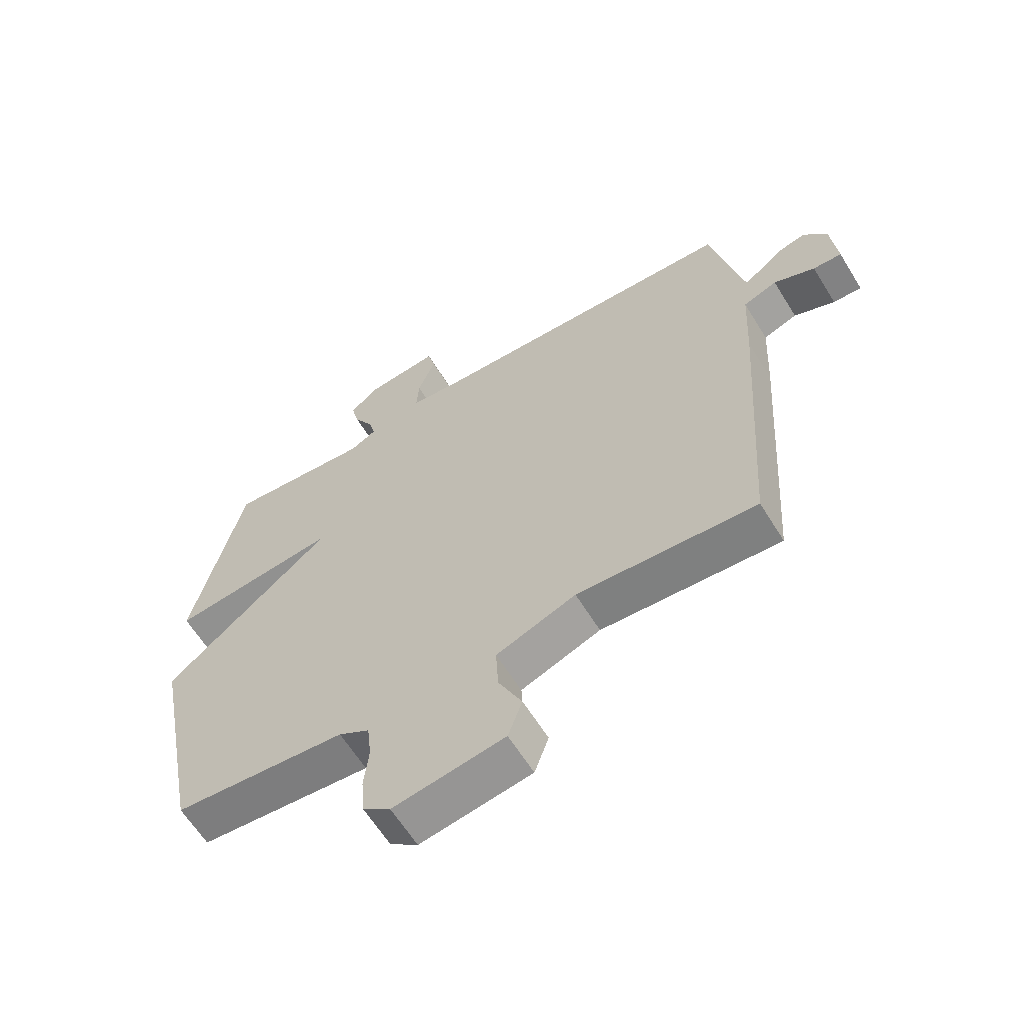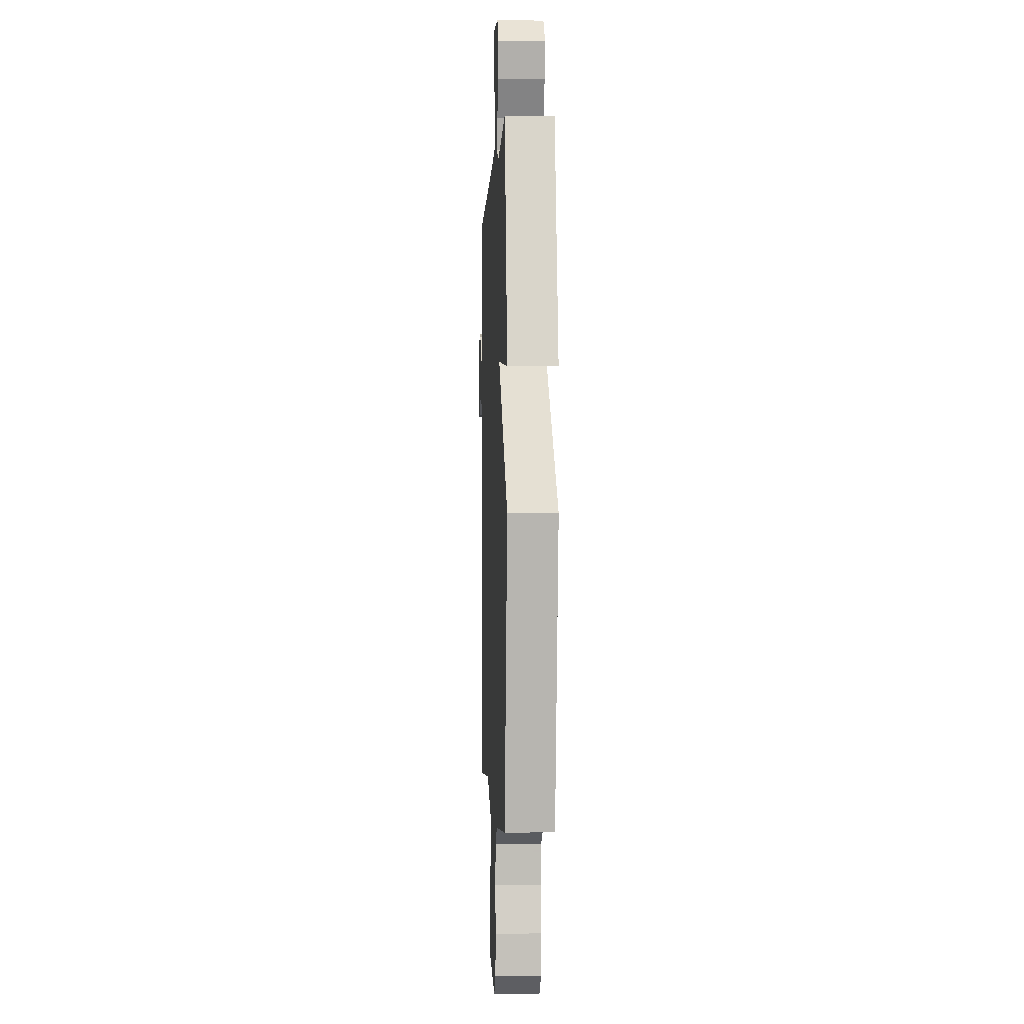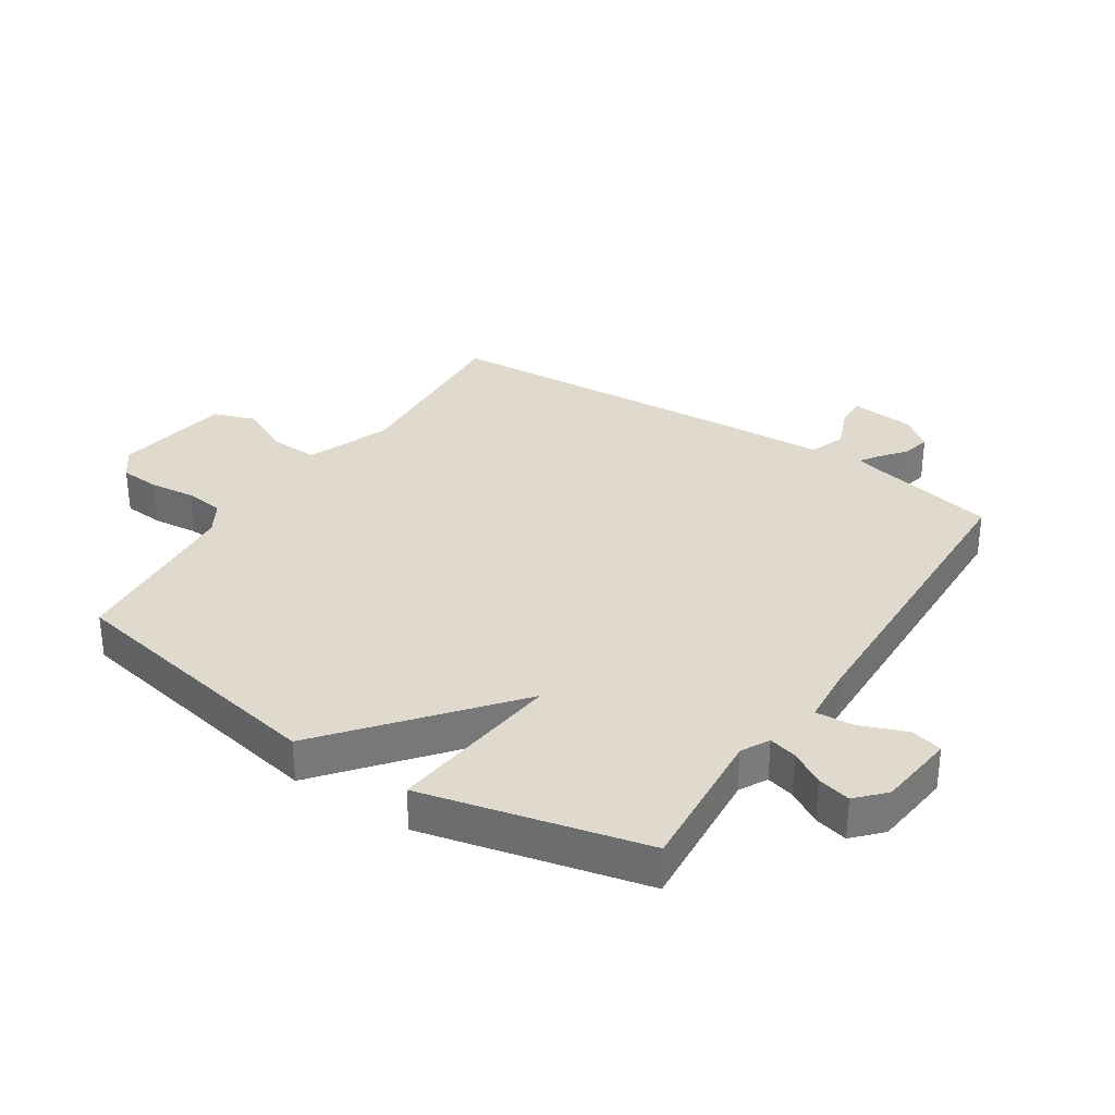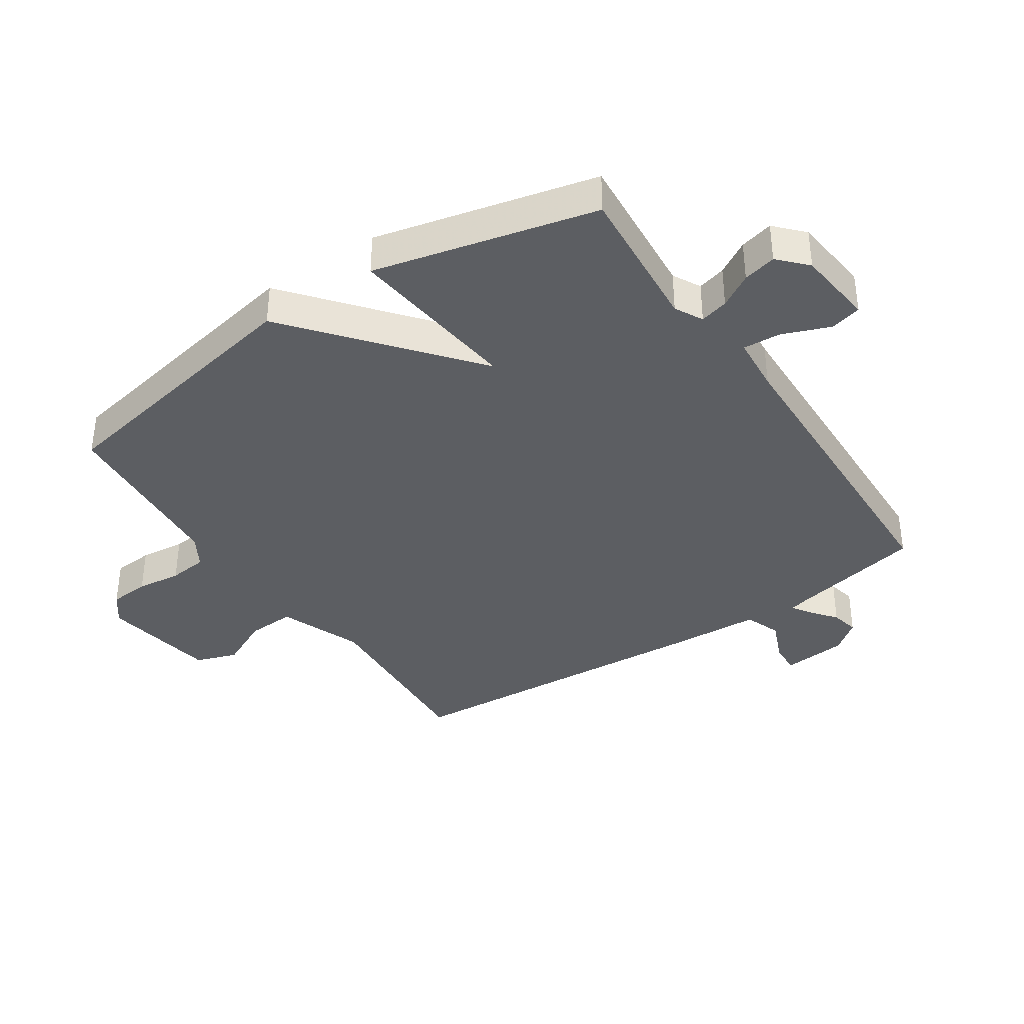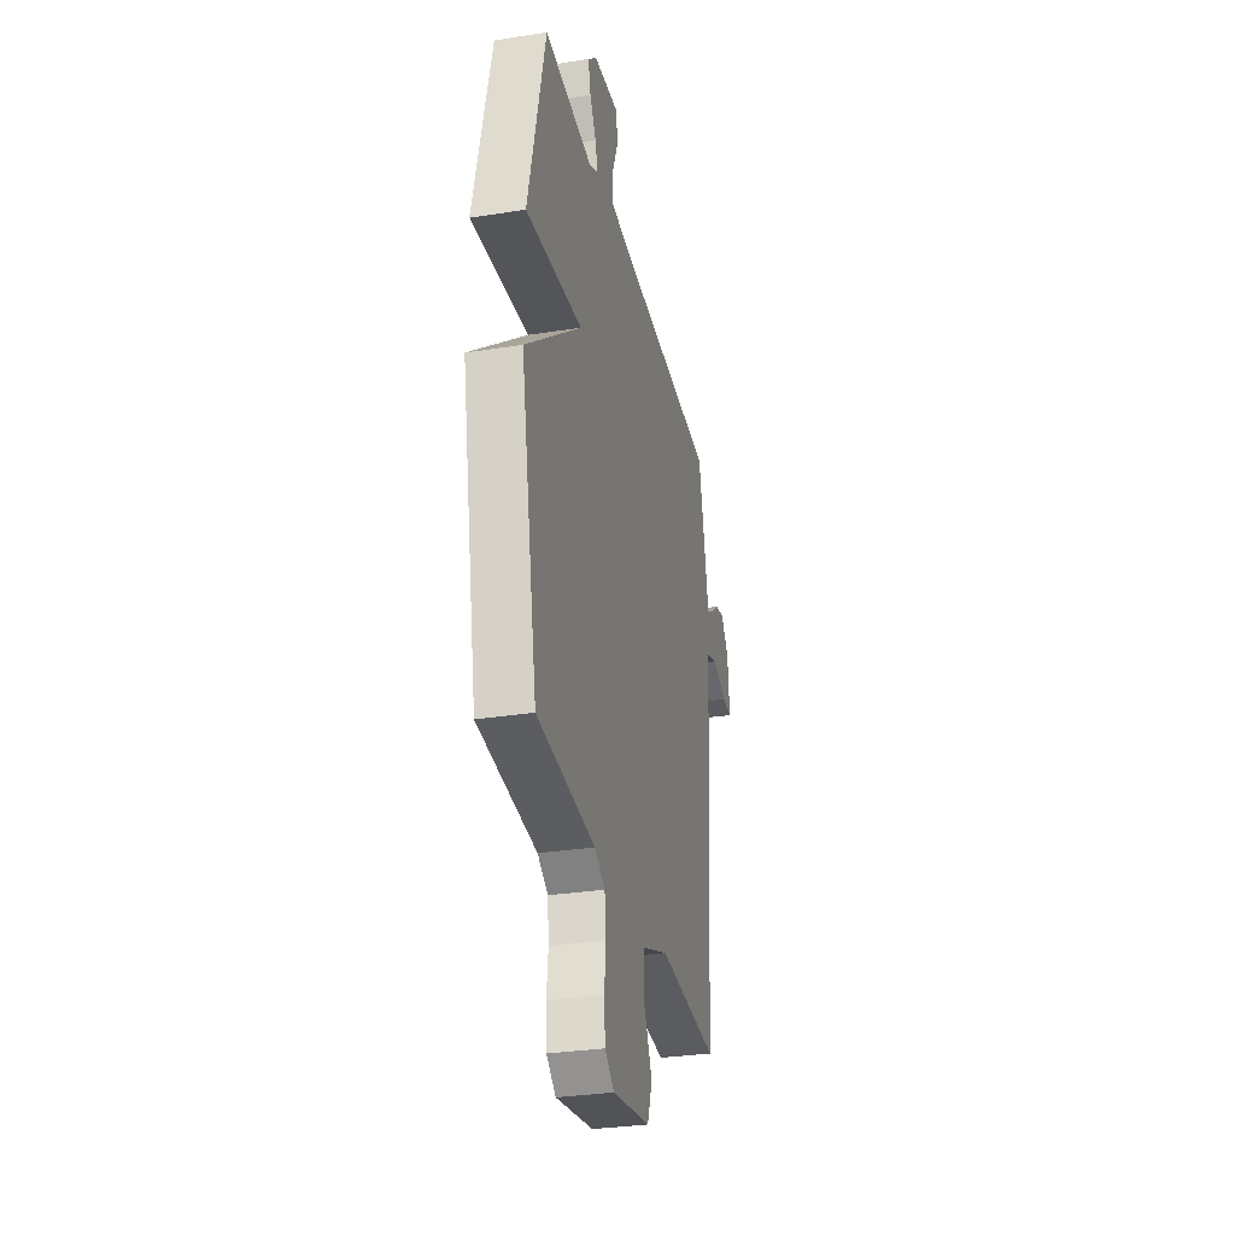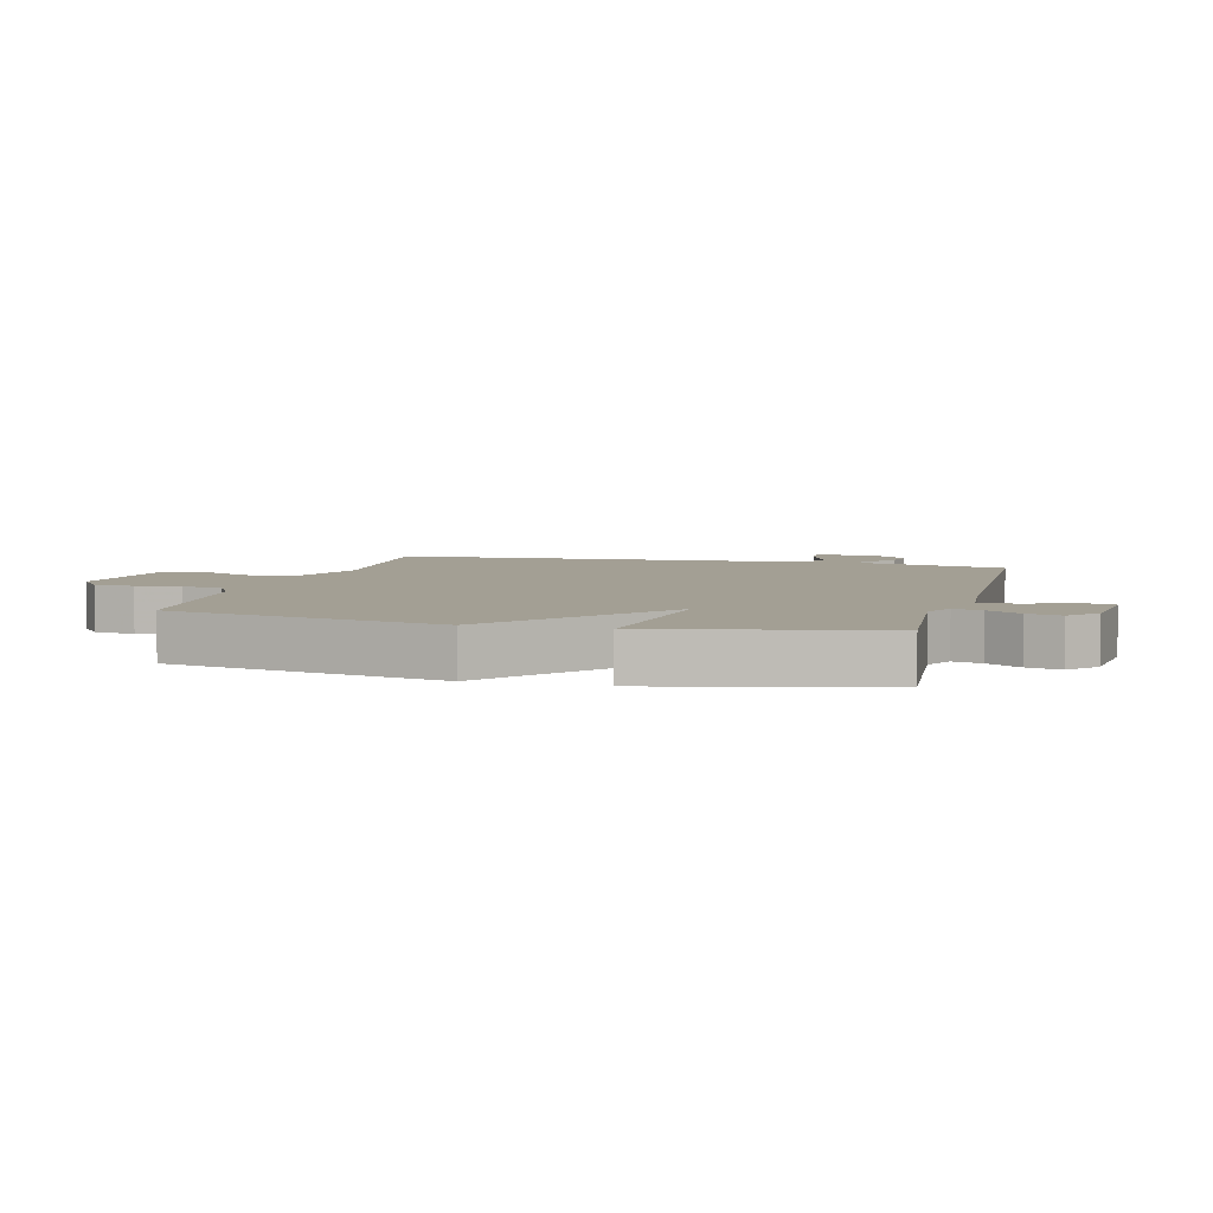
<metadata>
{"format":"obj","ext":"obj","renderer":"f3d","projection":"perspective","resolution":1024,"background":"white","views":[{"elev":-62.2,"azim":31.6,"up":"+Z"},{"elev":-1.6,"azim":-92.5,"up":"+Z"},{"elev":32.7,"azim":-56.8,"up":"+Y"},{"elev":-37.5,"azim":-56.2,"up":"+Y"},{"elev":-31.1,"azim":-77.3,"up":"+Z"},{"elev":5.3,"azim":-75.3,"up":"+Y"}]}
</metadata>
<code>
v -0.5 0.07 -0.5
v -0.585 0.07 -0.059
v -0.302 0.07 0.173
v -0.585 0.07 0.141
v -0.5 0.07 0.5
v -0.258 0.07 0.48
v -0.213 0.07 0.504
v -0.225 0.07 0.55
v -0.257 0.07 0.604
v -0.27 0.07 0.658
v -0.225 0.07 0.7
v -0.099 0.07 0.714
v -0.086 0.07 0.663
v -0.116 0.07 0.587
v -0.12 0.07 0.525
v -0.028 0.07 0.517
v 0.5 0.07 0.5
v 0.546 0.07 0.282
v 0.554 0.07 0.252
v 0.584 0.07 0.272
v 0.626 0.07 0.305
v 0.671 0.07 0.315
v 0.71 0.07 0.265
v 0.72 0.07 0.16
v 0.671 0.07 0.162
v 0.601 0.07 0.191
v 0.543 0.07 0.169
v 0.535 0.07 0.017
v 0.5 0.07 -0.5
v 0.197 0.07 -0.481
v 0.062 0.07 -0.533
v 0.066 0.07 -0.611
v 0.106 0.07 -0.694
v 0.082 0.07 -0.761
v -0.106 0.07 -0.792
v -0.153 0.07 -0.756
v -0.158 0.07 -0.691
v -0.15 0.07 -0.618
v -0.157 0.07 -0.555
v -0.209 0.07 -0.524
v -0.5 0 -0.5
v -0.585 0 -0.059
v -0.302 0 0.173
v -0.585 0 0.141
v -0.5 0 0.5
v -0.258 0 0.48
v -0.213 0 0.504
v -0.225 0 0.55
v -0.257 0 0.604
v -0.27 0 0.658
v -0.225 0 0.7
v -0.099 0 0.714
v -0.086 0 0.663
v -0.116 0 0.587
v -0.12 0 0.525
v -0.028 0 0.517
v 0.5 0 0.5
v 0.546 0 0.282
v 0.554 0 0.252
v 0.584 0 0.272
v 0.626 0 0.305
v 0.671 0 0.315
v 0.71 0 0.265
v 0.72 0 0.16
v 0.671 0 0.162
v 0.601 0 0.191
v 0.543 0 0.169
v 0.535 0 0.017
v 0.5 0 -0.5
v 0.197 0 -0.481
v 0.062 0 -0.533
v 0.066 0 -0.611
v 0.106 0 -0.694
v 0.082 0 -0.761
v -0.106 0 -0.792
v -0.153 0 -0.756
v -0.158 0 -0.691
v -0.15 0 -0.618
v -0.157 0 -0.555
v -0.209 0 -0.524
f 36 37 38
f 35 36 38
f 34 35 38
f 33 34 38
f 32 33 38
f 31 32 38 39
f 30 31 39 40
f 27 28 29 30
f 24 25 26
f 23 24 26
f 22 23 26
f 21 22 26
f 20 21 26
f 19 20 26 27
f 1 2 3
f 40 1 3
f 30 40 3
f 27 30 3
f 19 27 3
f 18 19 3
f 12 13 14
f 11 12 14
f 10 11 14
f 9 10 14
f 8 9 14
f 7 8 14 15
f 6 7 15 16
f 4 5 6
f 16 17 18
f 6 16 18
f 4 6 18
f 3 4 18
f 78 77 76
f 78 76 75
f 78 75 74
f 78 74 73
f 78 73 72
f 79 78 72 71
f 80 79 71 70
f 70 69 68 67
f 66 65 64
f 66 64 63
f 66 63 62
f 66 62 61
f 66 61 60
f 67 66 60 59
f 43 42 41
f 43 41 80
f 43 80 70
f 43 70 67
f 43 67 59
f 43 59 58
f 54 53 52
f 54 52 51
f 54 51 50
f 54 50 49
f 54 49 48
f 55 54 48 47
f 56 55 47 46
f 46 45 44
f 58 57 56
f 58 56 46
f 58 46 44
f 58 44 43
f 1 41 42 2
f 2 42 43 3
f 3 43 44 4
f 4 44 45 5
f 5 45 46 6
f 6 46 47 7
f 7 47 48 8
f 8 48 49 9
f 9 49 50 10
f 10 50 51 11
f 11 51 52 12
f 12 52 53 13
f 13 53 54 14
f 14 54 55 15
f 15 55 56 16
f 16 56 57 17
f 17 57 58 18
f 18 58 59 19
f 19 59 60 20
f 20 60 61 21
f 21 61 62 22
f 22 62 63 23
f 23 63 64 24
f 24 64 65 25
f 25 65 66 26
f 26 66 67 27
f 27 67 68 28
f 28 68 69 29
f 29 69 70 30
f 30 70 71 31
f 31 71 72 32
f 32 72 73 33
f 33 73 74 34
f 34 74 75 35
f 35 75 76 36
f 36 76 77 37
f 37 77 78 38
f 38 78 79 39
f 39 79 80 40
f 40 80 41 1

</code>
